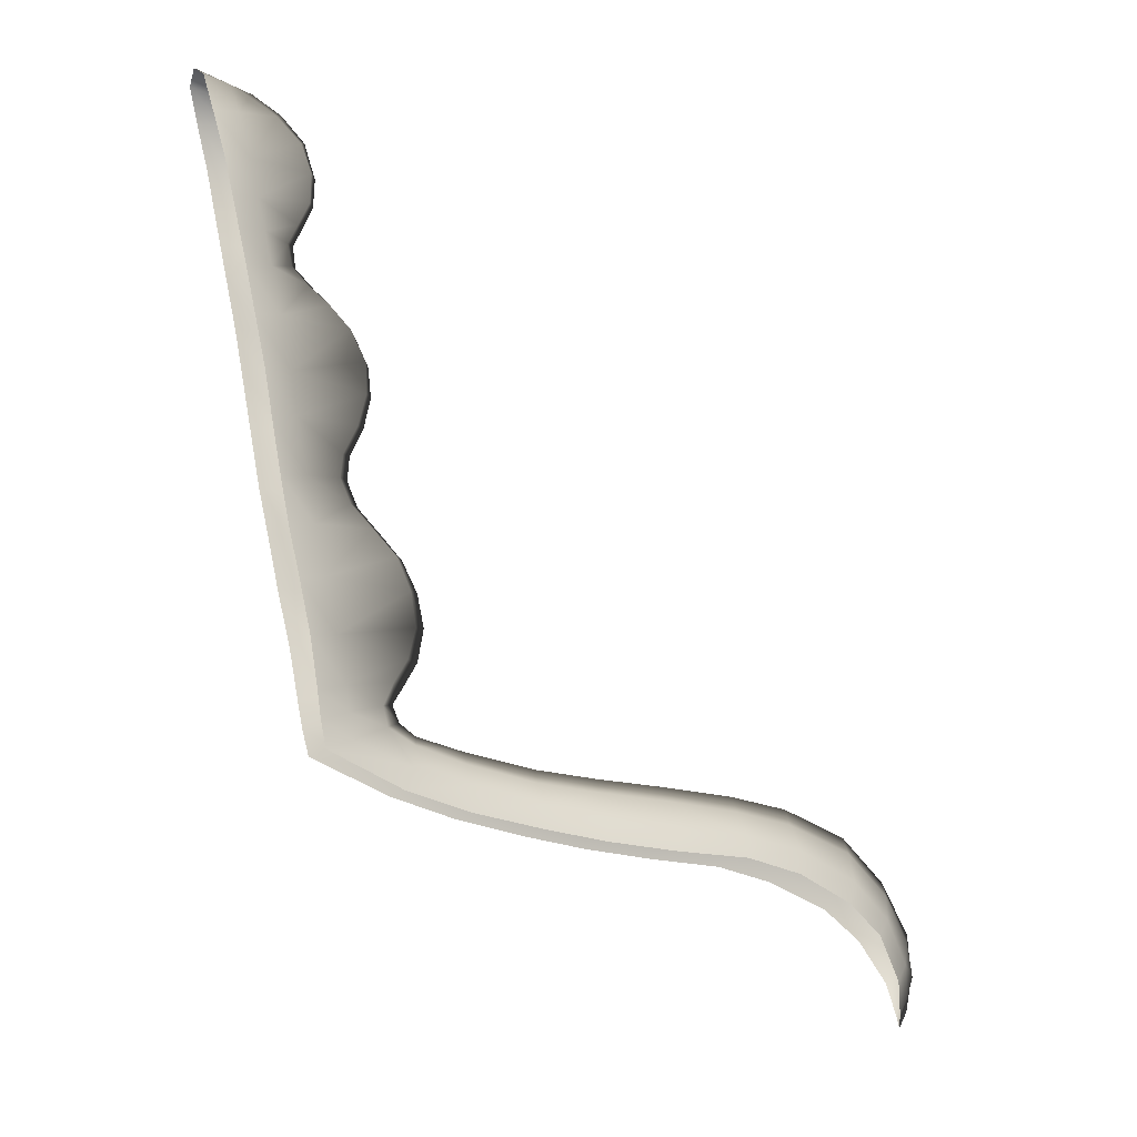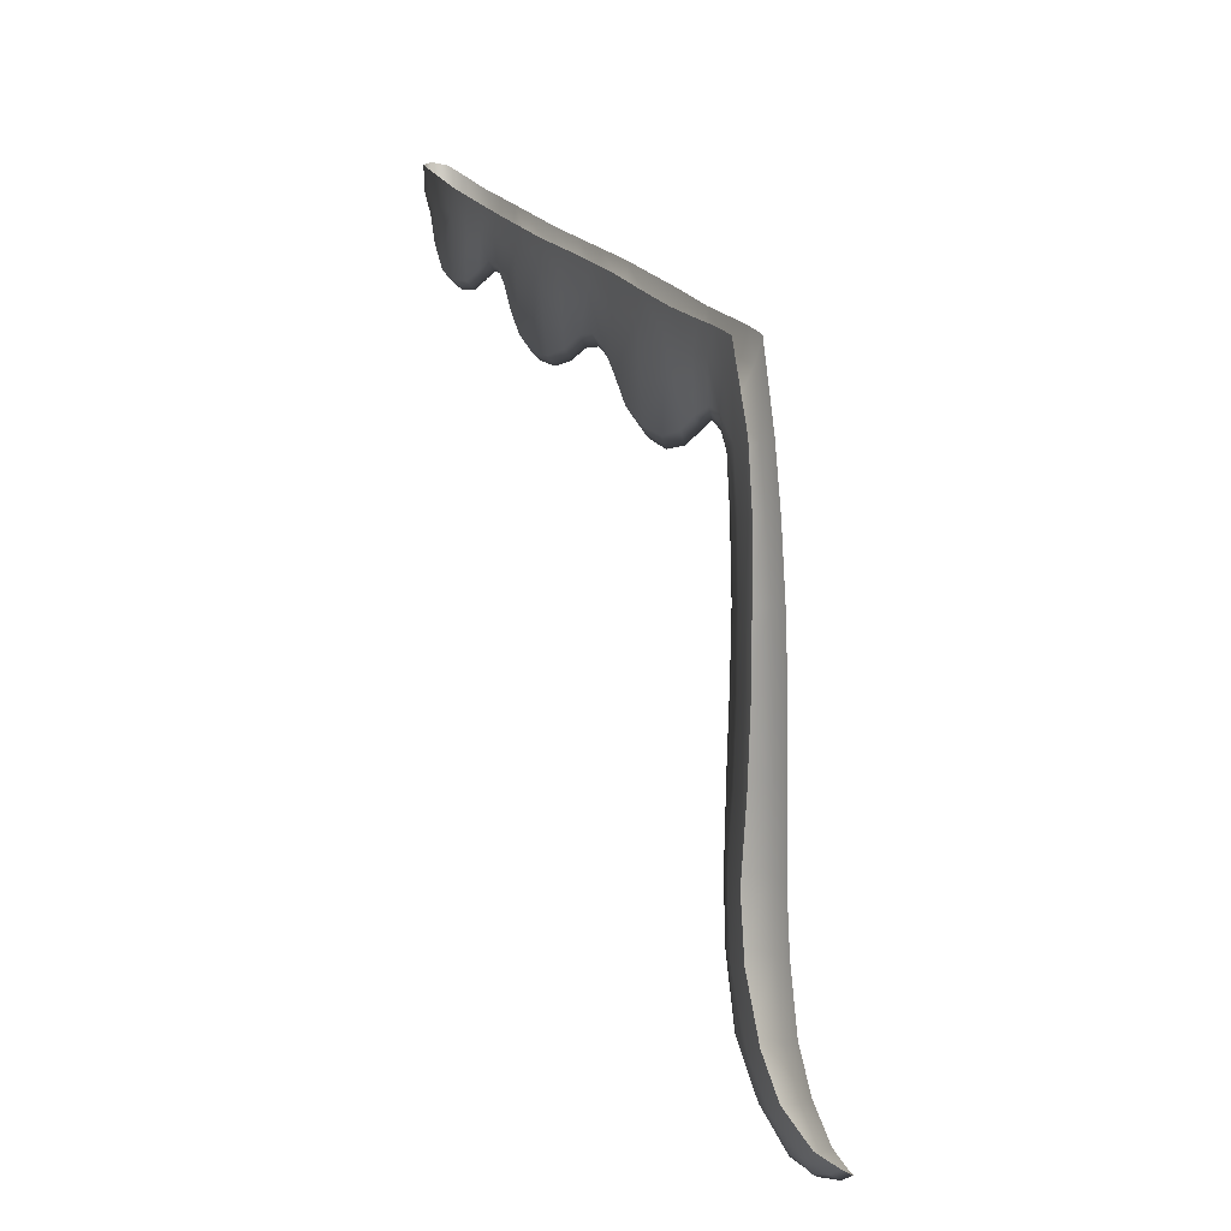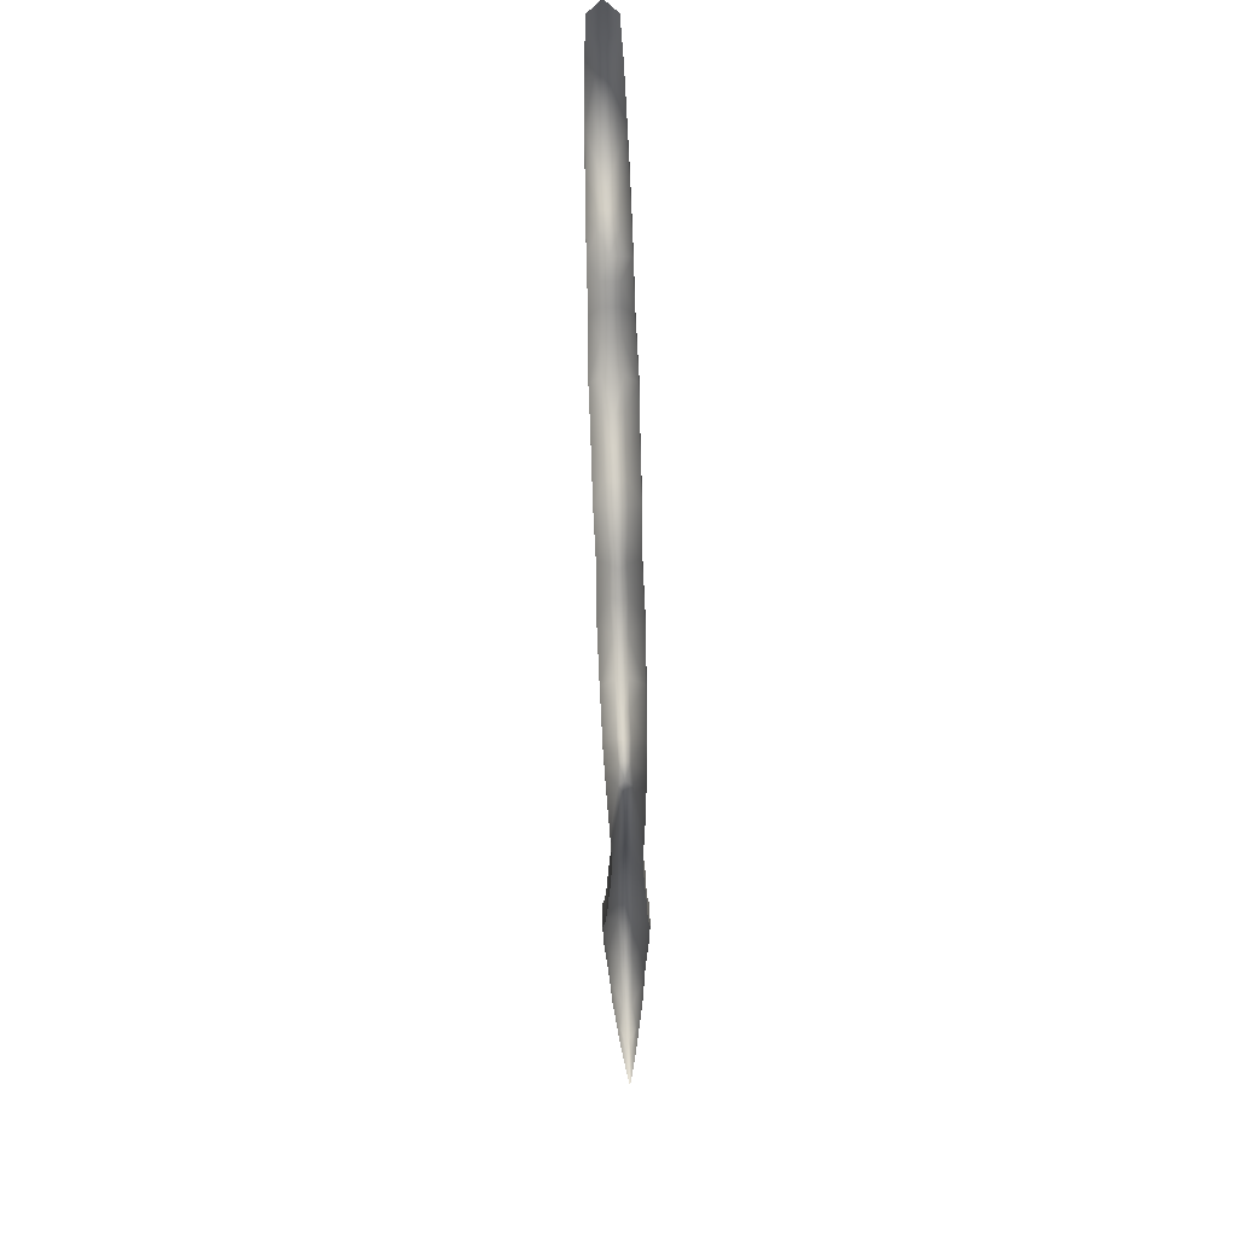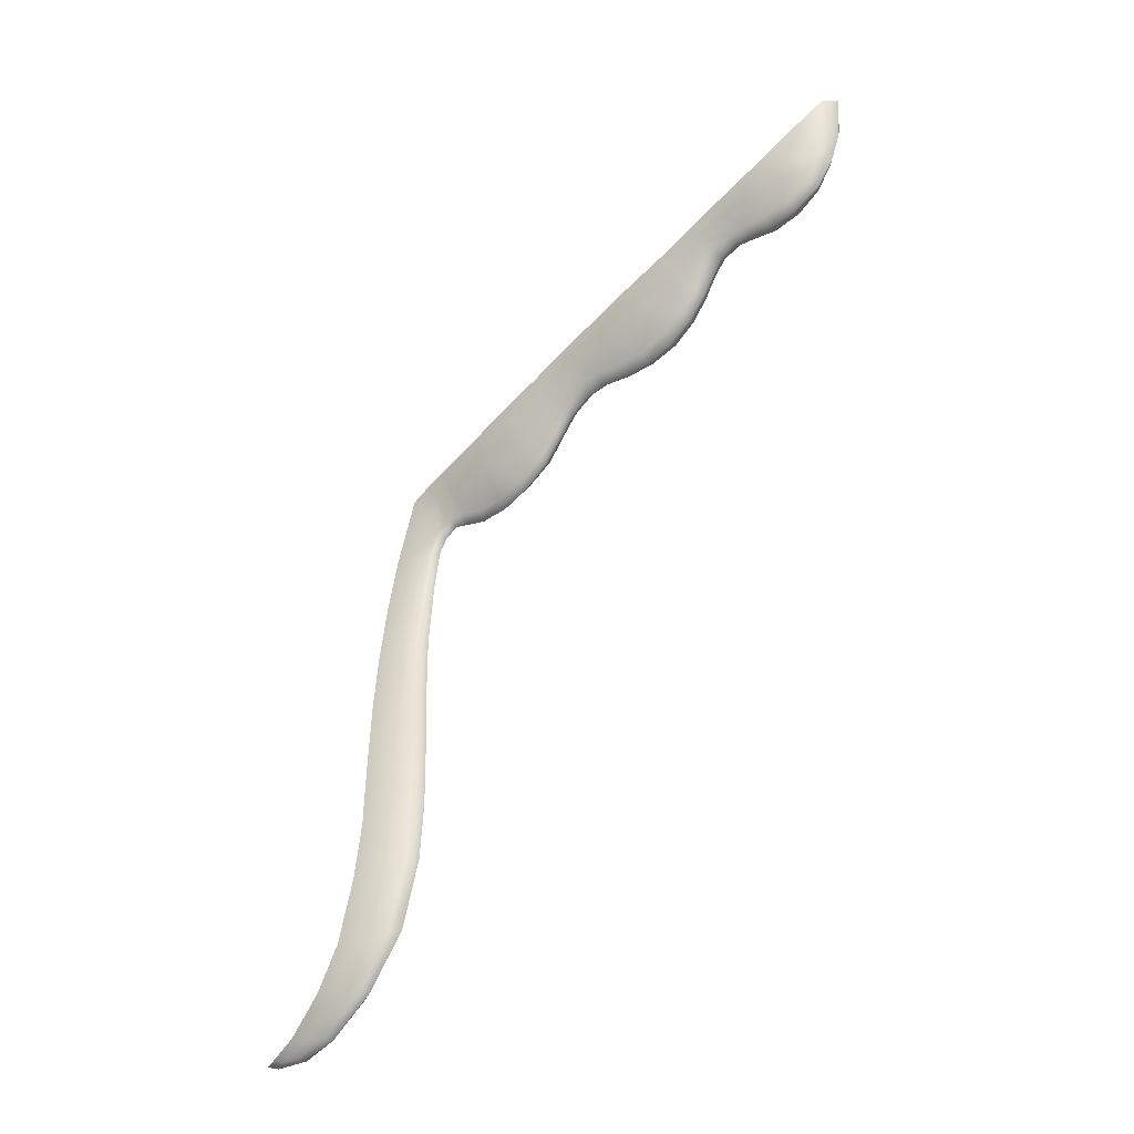
<metadata>
{"format":"obj","ext":"obj","renderer":"f3d","projection":"perspective","resolution":1024,"background":"white","views":[{"elev":-20.3,"azim":54.6,"up":"+Y"},{"elev":8.9,"azim":-28.7,"up":"+Z"},{"elev":75.7,"azim":-1.8,"up":"+Z"},{"elev":-47.0,"azim":134.3,"up":"+Z"}]}
</metadata>
<code>
g pm0195_00_HireSkin
v 0.007967 0.4357 -0.4331
v -6.367e-32 0.4454 -0.4528
v -2.712e-32 0.4335 -0.4743
v 0.007791 0.4205 -0.4702
v 3.792e-32 0.4263 -0.5385
v 0.007311 0.4098 -0.539
v 0.008564 0.4027 -0.637
v 1.202e-31 0.4208 -0.637
v 1.686e-31 0.4235 -0.7258
v 0.009168 0.4048 -0.7258
v 2.255e-31 0.4292 -0.8273
v 0.009072 0.4099 -0.8273
v 2.701e-31 0.4332 -0.9328
v 0.009086 0.4125 -0.9328
v 2.941e-31 0.4299 -1.019
v 0.009112 0.4083 -1.019
v 3.08e-31 0.407 -1.114
v 0.009789 0.3851 -1.114
v 3.143e-31 0.3576 -1.178
v 0.00817 0.3393 -1.176
v 3.155e-31 0.2946 -1.218
v 0.00651 0.283 -1.211
v 3.155e-31 0.2402 -1.221
v 0.006019 0.2402 -1.218
v 0.003769 0.2127 -1.209
v 3.155e-31 0.1962 -1.21
v 0.003769 0.1904 -1.195
v 3.155e-31 0.1739 -1.197
v -1.622e-31 0.8327 -0.4023
v 0.01204 0.8306 -0.3895
v 0.01258 0.8708 -0.3866
v -1.689e-31 0.8711 -0.3974
v 0.01222 0.9062 -0.3651
v -1.835e-31 0.9059 -0.3772
v 0.01176 0.9297 -0.3366
v -1.984e-31 0.9334 -0.3461
v -1.565e-31 0.7915 -0.3938
v 0.01163 0.7875 -0.3794
v -2.134e-31 0.9511 -0.32
v 0.01167 0.9469 -0.3069
v -2.344e-31 0.9699 -0.2954
v 0.01198 0.965 -0.2842
v 0.01181 0.9923 -0.2778
v 1.979e-17 0.9975 -0.2909
v 0.01211 1.02 -0.2898
v 1.979e-17 1.024 -0.3021
v 0.01348 1.054 -0.3037
v 1.979e-17 1.056 -0.3152
v 0.01483 1.093 -0.303
v 1.979e-17 1.094 -0.3163
v 0.01281 1.128 -0.289
v 1.979e-17 1.138 -0.3
v 0.0108 1.155 -0.2566
v 1.979e-17 1.164 -0.2682
v 1.979e-17 1.18 -0.2286
v 0.009423 1.169 -0.2195
v 0.01652 1.172 -0.1889
v -3.14e-31 1.185 -0.1839
v -3.209e-31 1.188 -0.1508
v 0.01731 1.173 -0.1552
v -1.171e-31 0.5631 -0.4821
v 0.007676 0.5593 -0.4667
v 0.008714 0.6021 -0.4582
v -1.21e-31 0.6042 -0.4723
v -1.132e-31 0.521 -0.4747
v 0.007396 0.5199 -0.4574
v 0.009797 0.6396 -0.4378
v -1.263e-31 0.6401 -0.4505
v 0.008812 0.667 -0.4048
v -1.306e-31 0.6662 -0.42
v -1.083e-31 0.4894 -0.457
v 0.007809 0.4898 -0.4397
v -1.002e-31 0.4652 -0.4428
v 0.006705 0.4594 -0.427
v -6.367e-32 0.4454 -0.4528
v 0.007967 0.4357 -0.4331
v -1.373e-31 0.6913 -0.3896
v 0.01032 0.6902 -0.3743
v -1.44e-31 0.7214 -0.3744
v 0.01159 0.7181 -0.3586
v 0.01165 0.7479 -0.3615
v -1.503e-31 0.7516 -0.3766
v 0.009168 0.4048 -0.7258
v 0.02278 0.3708 -0.7258
v 0.02103 0.3732 -0.637
v 0.008564 0.4027 -0.637
v 0.02534 0.3729 -0.8273
v 0.009072 0.4099 -0.8273
v 0.02935 0.3785 -0.9328
v 0.009086 0.4125 -0.9328
v 0.009112 0.4083 -1.019
v 0.02864 0.3716 -1.019
v 0.01767 0.3814 -0.5397
v 0.007311 0.4098 -0.539
v 0.01638 0.3929 -0.4624
v 0.007791 0.4205 -0.4702
v 0.007967 0.4357 -0.4331
v 0.01905 0.4094 -0.3816
v 0.009789 0.3851 -1.114
v 0.02391 0.3449 -1.11
v 0.00817 0.3393 -1.176
v 0.02013 0.305 -1.166
v 0.00651 0.283 -1.211
v 0.01157 0.2531 -1.202
v 0.006019 0.2402 -1.218
v 0.003769 0.2127 -1.209
v 0.01157 0.2308 -1.188
v 0.003769 0.1904 -1.195
v 0.02013 0.2827 -1.153
v 0.02391 0.3168 -1.101
v 0.02864 0.3421 -1.016
v 0.02935 0.3509 -0.9339
v 0.02534 0.3453 -0.8284
v 0.02278 0.3432 -0.7269
v 0.02103 0.3456 -0.6381
v 0.01767 0.3515 -0.5385
v 0.01638 0.3638 -0.4531
v 0.01905 0.3936 -0.349
v 0.01198 0.965 -0.2842
v 0.01167 0.9469 -0.3069
v 0.02385 0.9506 -0.2521
v 0.01181 0.9923 -0.2778
v 0.02398 0.8926 -0.2666
v 0.01176 0.9297 -0.3366
v 0.01222 0.9062 -0.3651
v 0.02577 0.8258 -0.2822
v 0.01258 0.8708 -0.3866
v 0.01204 0.8306 -0.3895
v 0.02509 0.7721 -0.2934
v 0.01163 0.7875 -0.3794
v 0.02333 0.9926 -0.2413
v 0.01211 1.02 -0.2898
v 0.02267 1.033 -0.231
v 0.01348 1.054 -0.3037
v 0.01483 1.093 -0.303
v 0.02146 1.081 -0.2186
v 0.01281 1.128 -0.289
v 0.0108 1.155 -0.2566
v 0.01934 1.138 -0.2026
v 0.009423 1.169 -0.2195
v 0.01652 1.172 -0.1889
v 0.02577 0.8176 -0.2496
v 0.02509 0.7639 -0.2608
v 0.02398 0.8844 -0.2341
v 0.02385 0.9425 -0.2195
v 0.02333 0.9844 -0.2088
v 0.02267 1.025 -0.1984
v 0.02146 1.073 -0.1861
v 0.01983 1.129 -0.1688
v 0.01731 1.173 -0.1552
v 0.02492 0.7038 -0.308
v 0.02492 0.6956 -0.2755
v 0.02351 0.6492 -0.3214
v 0.01032 0.6902 -0.3743
v 0.008812 0.667 -0.4048
v 0.02467 0.5896 -0.3371
v 0.009797 0.6396 -0.4378
v 0.008714 0.6021 -0.4582
v 0.02368 0.5251 -0.3545
v 0.007676 0.5593 -0.4667
v 0.007396 0.5199 -0.4574
v 0.02226 0.4689 -0.3686
v 0.007809 0.4898 -0.4397
v 0.006705 0.4594 -0.427
v 0.02076 0.4399 -0.3761
v 0.007967 0.4357 -0.4331
v 0.01905 0.4094 -0.3816
v 0.02076 0.425 -0.3404
v 0.01905 0.3936 -0.349
v 0.02226 0.4567 -0.3342
v 0.02368 0.5169 -0.3219
v 0.02467 0.5814 -0.3045
v 0.02351 0.641 -0.2889
v -0.007967 0.4357 -0.4331
v -0.007791 0.4205 -0.4702
v -2.712e-32 0.4335 -0.4743
v -6.367e-32 0.4454 -0.4528
v 3.792e-32 0.4263 -0.5385
v -0.007311 0.4098 -0.539
v -0.008564 0.4027 -0.637
v 1.202e-31 0.4208 -0.637
v 1.686e-31 0.4235 -0.7258
v -0.009168 0.4048 -0.7258
v 2.255e-31 0.4292 -0.8273
v -0.009072 0.4099 -0.8273
v 2.701e-31 0.4332 -0.9328
v -0.009086 0.4125 -0.9328
v 2.941e-31 0.4299 -1.019
v -0.009112 0.4083 -1.019
v 3.08e-31 0.407 -1.114
v -0.009789 0.3851 -1.114
v 3.143e-31 0.3576 -1.178
v -0.00817 0.3393 -1.176
v 3.155e-31 0.2946 -1.218
v -0.00651 0.283 -1.211
v 3.155e-31 0.2402 -1.221
v -0.006019 0.2402 -1.218
v -0.003769 0.2127 -1.209
v 3.155e-31 0.1962 -1.21
v -0.003769 0.1904 -1.195
v 3.155e-31 0.1739 -1.197
v -1.622e-31 0.8327 -0.4023
v -1.689e-31 0.8711 -0.3974
v -0.01258 0.8708 -0.3866
v -0.01204 0.8306 -0.3895
v -0.01222 0.9062 -0.3651
v -1.835e-31 0.9059 -0.3772
v -0.01176 0.9297 -0.3366
v -1.984e-31 0.9334 -0.3461
v -1.565e-31 0.7915 -0.3938
v -0.01163 0.7875 -0.3794
v -2.134e-31 0.9511 -0.32
v -0.01167 0.9469 -0.3069
v -2.344e-31 0.9699 -0.2954
v -0.01198 0.965 -0.2842
v -0.01181 0.9923 -0.2778
v 1.979e-17 0.9975 -0.2909
v -0.01211 1.02 -0.2898
v 1.979e-17 1.024 -0.3021
v -0.01348 1.054 -0.3037
v 1.979e-17 1.056 -0.3152
v -0.01483 1.093 -0.303
v 1.979e-17 1.094 -0.3163
v -0.01281 1.128 -0.289
v 1.979e-17 1.138 -0.3
v -0.0108 1.155 -0.2566
v 1.979e-17 1.164 -0.2682
v 1.979e-17 1.18 -0.2286
v -0.009423 1.169 -0.2195
v -0.01652 1.172 -0.1889
v -3.14e-31 1.185 -0.1839
v -3.209e-31 1.188 -0.1508
v -0.01731 1.173 -0.1552
v -1.171e-31 0.5631 -0.4821
v -1.21e-31 0.6042 -0.4723
v -0.008714 0.6021 -0.4582
v -0.007676 0.5593 -0.4667
v -1.132e-31 0.521 -0.4747
v -0.007396 0.5199 -0.4574
v -0.009797 0.6396 -0.4378
v -1.263e-31 0.6401 -0.4505
v -0.008812 0.667 -0.4048
v -1.306e-31 0.6662 -0.42
v -1.083e-31 0.4894 -0.457
v -0.007809 0.4898 -0.4397
v -1.002e-31 0.4652 -0.4428
v -0.006705 0.4594 -0.427
v -6.367e-32 0.4454 -0.4528
v -0.007967 0.4357 -0.4331
v -1.373e-31 0.6913 -0.3896
v -0.01032 0.6902 -0.3743
v -1.44e-31 0.7214 -0.3744
v -0.01159 0.7181 -0.3586
v -0.01165 0.7479 -0.3615
v -1.503e-31 0.7516 -0.3766
v -0.009168 0.4048 -0.7258
v -0.008564 0.4027 -0.637
v -0.02103 0.3732 -0.637
v -0.02278 0.3708 -0.7258
v -0.02534 0.3729 -0.8273
v -0.009072 0.4099 -0.8273
v -0.02935 0.3785 -0.9328
v -0.009086 0.4125 -0.9328
v -0.009112 0.4083 -1.019
v -0.02864 0.3716 -1.019
v -0.01767 0.3814 -0.5397
v -0.007311 0.4098 -0.539
v -0.01638 0.3929 -0.4624
v -0.007791 0.4205 -0.4702
v -0.007967 0.4357 -0.4331
v -0.01905 0.4094 -0.3816
v -0.009789 0.3851 -1.114
v -0.02391 0.3449 -1.11
v -0.00817 0.3393 -1.176
v -0.02013 0.305 -1.166
v -0.00651 0.283 -1.211
v -0.01157 0.2531 -1.202
v -0.006019 0.2402 -1.218
v -0.003769 0.2127 -1.209
v -0.01157 0.2308 -1.188
v -0.003769 0.1904 -1.195
v -0.02013 0.2827 -1.153
v -0.02391 0.3168 -1.101
v -0.02864 0.3421 -1.016
v -0.02935 0.3509 -0.9339
v -0.02534 0.3453 -0.8284
v -0.02278 0.3432 -0.7269
v -0.02103 0.3456 -0.6381
v -0.01767 0.3515 -0.5385
v -0.01638 0.3638 -0.4531
v -0.01905 0.3936 -0.349
v -0.02368 0.5251 -0.3545
v -0.007396 0.5199 -0.4574
v -0.007676 0.5593 -0.4667
v -0.008714 0.6021 -0.4582
v -0.02467 0.5896 -0.3371
v -0.009797 0.6396 -0.4378
v -0.008812 0.667 -0.4048
v -0.02351 0.6492 -0.3214
v -0.02226 0.4689 -0.3686
v -0.007809 0.4898 -0.4397
v -0.006705 0.4594 -0.427
v -0.02076 0.4399 -0.3761
v -0.007967 0.4357 -0.4331
v -0.01905 0.4094 -0.3816
v -0.02076 0.425 -0.3404
v -0.01905 0.3936 -0.349
v -0.02226 0.4567 -0.3342
v -0.02368 0.5169 -0.3219
v -0.02467 0.5814 -0.3045
v -0.02351 0.641 -0.2889
v -0.01032 0.6902 -0.3743
v -0.02492 0.7038 -0.308
v -0.01159 0.7181 -0.3586
v -0.01165 0.7479 -0.3615
v -0.02509 0.7721 -0.2934
v -0.01163 0.7875 -0.3794
v -0.02577 0.8258 -0.2822
v -0.01204 0.8306 -0.3895
v -0.01258 0.8708 -0.3866
v -0.01222 0.9062 -0.3651
v -0.02398 0.8926 -0.2666
v -0.01176 0.9297 -0.3366
v -0.02398 0.8844 -0.2341
v -0.02577 0.8176 -0.2496
v -0.01167 0.9469 -0.3069
v -0.02385 0.9506 -0.2521
v -0.01198 0.965 -0.2842
v -0.02385 0.9425 -0.2195
v -0.02333 0.9926 -0.2413
v -0.01181 0.9923 -0.2778
v -0.01211 1.02 -0.2898
v -0.02267 1.033 -0.231
v -0.01348 1.054 -0.3037
v -0.01483 1.093 -0.303
v -0.02146 1.081 -0.2186
v -0.01281 1.128 -0.289
v -0.0108 1.155 -0.2566
v -0.01934 1.138 -0.2026
v -0.009423 1.169 -0.2195
v -0.01652 1.172 -0.1889
v -0.02146 1.073 -0.1861
v -0.02267 1.025 -0.1984
v -0.01983 1.129 -0.1688
v -0.01731 1.173 -0.1552
v -0.02333 0.9844 -0.2088
v 0.01165 0.7479 -0.3615
v 0.01159 0.7181 -0.3586
v -0.02492 0.6956 -0.2755
v -0.02509 0.7639 -0.2608
g pm0195_00_HireSkin_0
f 3 2 1
f 4 3 1
f 5 3 4
f 6 5 4
f 6 7 5
f 7 8 5
f 9 8 7
f 10 9 7
f 9 10 11
f 10 12 11
f 13 11 12
f 14 13 12
f 15 13 14
f 16 15 14
f 17 15 16
f 18 17 16
f 19 17 18
f 20 19 18
f 21 19 20
f 22 21 20
f 21 22 23
f 22 24 23
f 24 25 23
f 25 26 23
f 25 27 26
f 27 28 26
f 31 30 29
f 32 31 29
f 33 31 32
f 34 33 32
f 35 33 34
f 36 35 34
f 29 30 37
f 30 38 37
f 36 39 35
f 39 40 35
f 39 41 40
f 41 42 40
f 43 42 41
f 44 43 41
f 45 43 44
f 46 45 44
f 47 45 46
f 48 47 46
f 49 47 48
f 50 49 48
f 51 49 50
f 52 51 50
f 53 51 52
f 54 53 52
f 53 54 55
f 56 53 55
f 57 56 55
f 58 57 55
f 58 59 57
f 59 60 57
f 63 62 61
f 64 63 61
f 61 62 65
f 62 66 65
f 67 63 64
f 68 67 64
f 69 67 68
f 70 69 68
f 65 66 71
f 66 72 71
f 71 72 73
f 72 74 73
f 75 73 74
f 76 75 74
f 70 77 69
f 77 78 69
f 77 79 78
f 79 80 78
f 81 80 79
f 82 81 79
f 38 81 82
f 37 38 82
f 85 84 83
f 86 85 83
f 84 87 83
f 87 88 83
f 87 89 88
f 89 90 88
f 91 90 89
f 92 91 89
f 85 86 93
f 86 94 93
f 93 94 95
f 94 96 95
f 95 96 97
f 98 95 97
f 91 92 99
f 92 100 99
f 99 100 101
f 100 102 101
f 101 102 103
f 102 104 103
f 105 103 104
f 106 105 104
f 104 107 106
f 107 108 106
f 109 107 104
f 102 109 104
f 110 109 102
f 100 110 102
f 111 110 100
f 92 111 100
f 112 111 92
f 89 112 92
f 113 112 89
f 87 113 89
f 114 113 87
f 84 114 87
f 115 114 84
f 85 115 84
f 116 115 85
f 93 116 85
f 117 116 93
f 95 117 93
f 118 117 95
f 98 118 95
f 121 120 119
f 122 121 119
f 121 123 120
f 123 124 120
f 124 123 125
f 123 126 125
f 125 126 127
f 126 128 127
f 128 126 129
f 130 128 129
f 131 121 122
f 132 131 122
f 133 131 132
f 134 133 132
f 134 135 133
f 135 136 133
f 137 136 135
f 137 138 136
f 138 139 136
f 138 140 139
f 140 141 139
f 126 142 129
f 142 143 129
f 144 142 126
f 123 144 126
f 145 144 123
f 121 145 123
f 146 145 121
f 131 146 121
f 147 146 131
f 133 147 131
f 148 147 133
f 136 148 133
f 149 148 136
f 139 149 136
f 150 149 139
f 141 150 139
f 143 152 151
f 151 152 153
f 154 151 153
f 155 154 153
f 153 156 155
f 156 157 155
f 158 157 156
f 159 158 156
f 160 158 159
f 161 160 159
f 159 162 161
f 162 163 161
f 164 163 162
f 165 164 162
f 166 164 165
f 167 166 165
f 165 168 167
f 168 169 167
f 170 168 165
f 162 170 165
f 171 170 162
f 159 171 162
f 172 171 159
f 156 172 159
f 156 153 172
f 153 173 172
f 152 173 153
f 176 175 174
f 177 176 174
f 176 178 175
f 178 179 175
f 180 179 178
f 181 180 178
f 181 182 180
f 182 183 180
f 183 182 184
f 185 183 184
f 184 186 185
f 186 187 185
f 186 188 187
f 188 189 187
f 188 190 189
f 190 191 189
f 190 192 191
f 192 193 191
f 192 194 193
f 194 195 193
f 195 194 196
f 197 195 196
f 198 197 196
f 199 198 196
f 200 198 199
f 201 200 199
f 204 203 202
f 205 204 202
f 204 206 203
f 206 207 203
f 206 208 207
f 208 209 207
f 205 202 210
f 211 205 210
f 209 208 212
f 208 213 212
f 214 212 213
f 215 214 213
f 215 216 214
f 216 217 214
f 216 218 217
f 218 219 217
f 218 220 219
f 220 221 219
f 220 222 221
f 222 223 221
f 222 224 223
f 224 225 223
f 224 226 225
f 226 227 225
f 227 226 228
f 226 229 228
f 229 230 228
f 230 231 228
f 232 231 230
f 233 232 230
f 236 235 234
f 237 236 234
f 237 234 238
f 239 237 238
f 236 240 235
f 240 241 235
f 240 242 241
f 242 243 241
f 239 238 244
f 245 239 244
f 245 244 246
f 247 245 246
f 246 248 247
f 248 249 247
f 243 242 250
f 242 251 250
f 250 251 252
f 251 253 252
f 253 254 252
f 254 255 252
f 254 211 255
f 211 210 255
f 258 257 256
f 259 258 256
f 260 259 256
f 261 260 256
f 262 260 261
f 263 262 261
f 263 264 262
f 264 265 262
f 257 258 266
f 267 257 266
f 267 266 268
f 269 267 268
f 269 268 270
f 268 271 270
f 265 264 272
f 273 265 272
f 273 272 274
f 275 273 274
f 275 274 276
f 277 275 276
f 276 278 277
f 278 279 277
f 280 277 279
f 281 280 279
f 282 275 277
f 280 282 277
f 283 273 275
f 282 283 275
f 283 284 273
f 284 265 273
f 284 285 265
f 285 262 265
f 285 286 262
f 286 260 262
f 286 287 260
f 287 259 260
f 287 288 259
f 288 258 259
f 288 289 258
f 289 266 258
f 289 290 266
f 290 268 266
f 290 291 268
f 291 271 268
f 294 293 292
f 295 294 292
f 295 292 296
f 297 295 296
f 297 296 298
f 296 299 298
f 300 292 293
f 301 300 293
f 301 302 300
f 302 303 300
f 302 304 303
f 304 305 303
f 306 303 305
f 307 306 305
f 308 300 303
f 306 308 303
f 308 309 300
f 309 292 300
f 310 296 292
f 309 310 292
f 311 299 296
f 310 311 296
f 312 298 299
f 313 312 299
f 314 312 313
f 313 315 314
f 313 316 315
f 316 317 315
f 316 318 317
f 318 319 317
f 319 318 320
f 318 321 320
f 318 322 321
f 322 323 321
f 324 322 318
f 325 324 318
f 325 318 316
f 323 322 326
f 322 327 326
f 328 326 327
f 329 327 322
f 324 329 322
f 327 329 330
f 327 330 331
f 327 331 328
f 330 332 331
f 330 333 332
f 333 334 332
f 335 334 333
f 336 335 333
f 336 337 335
f 338 337 336
f 339 338 336
f 340 338 339
f 341 340 339
f 342 336 333
f 343 342 333
f 344 339 336
f 342 344 336
f 345 341 339
f 344 345 339
f 346 343 333
f 330 346 333
f 329 346 330
f 348 347 151
f 129 151 347
f 130 129 347
f 129 143 151
f 151 154 348
f 349 313 299
f 311 349 299
f 349 350 313
f 350 316 313
f 350 325 316

</code>
